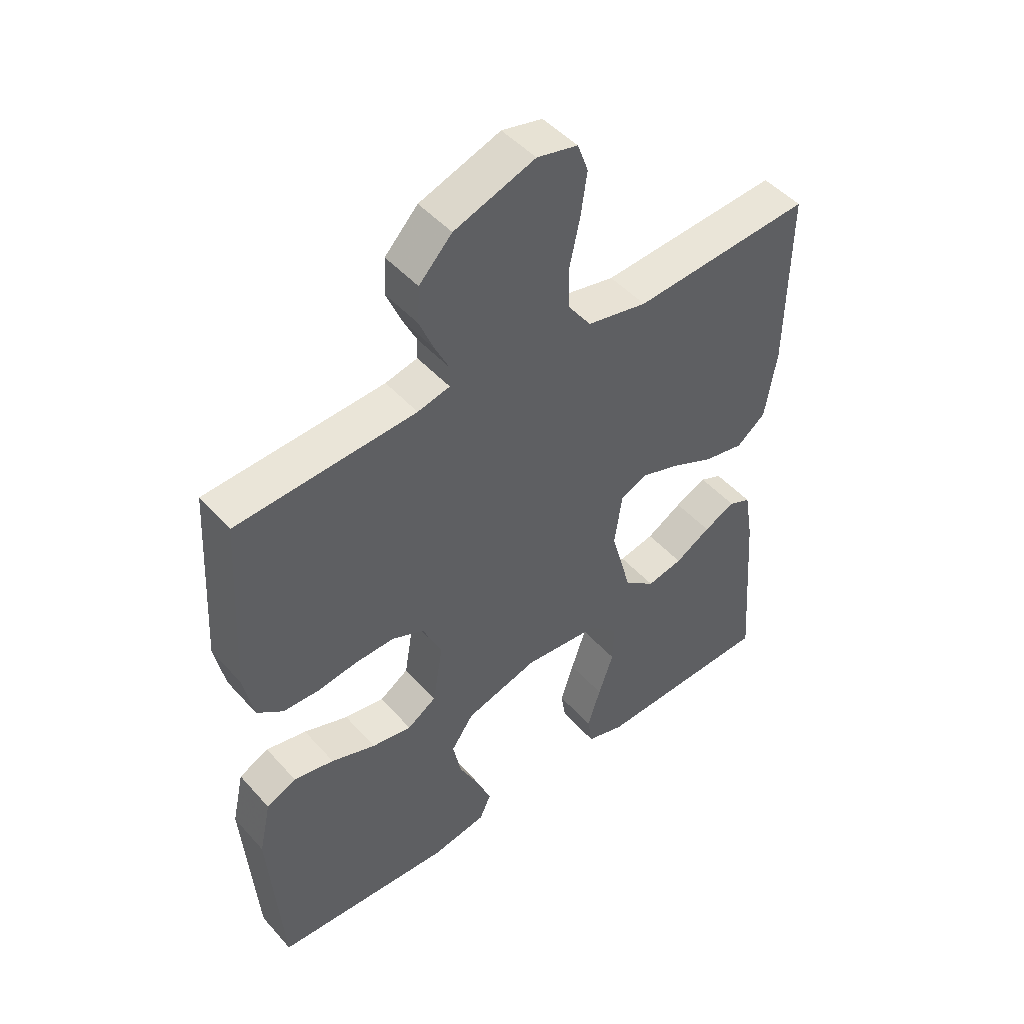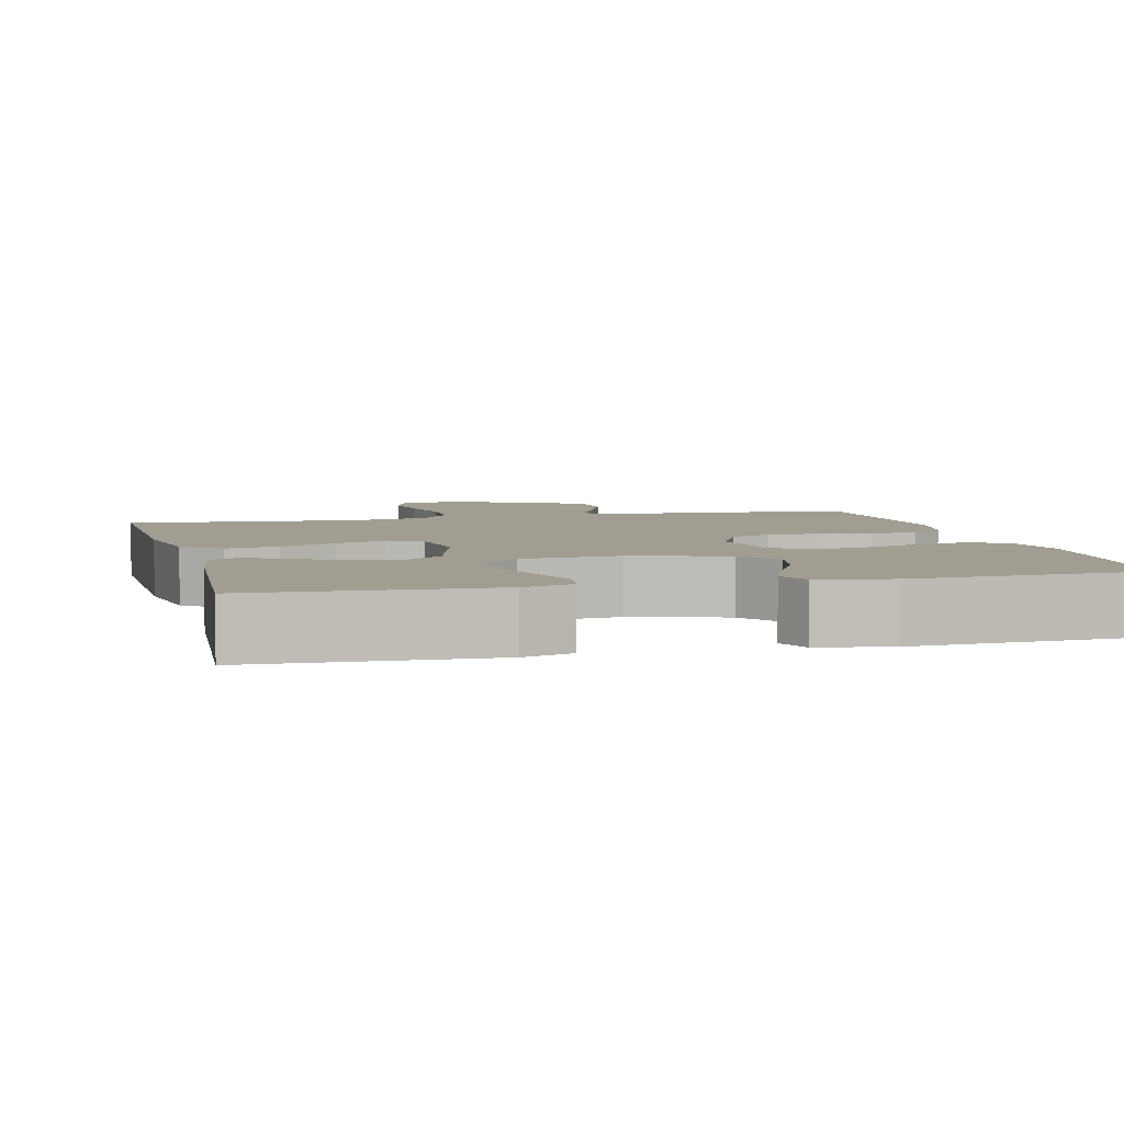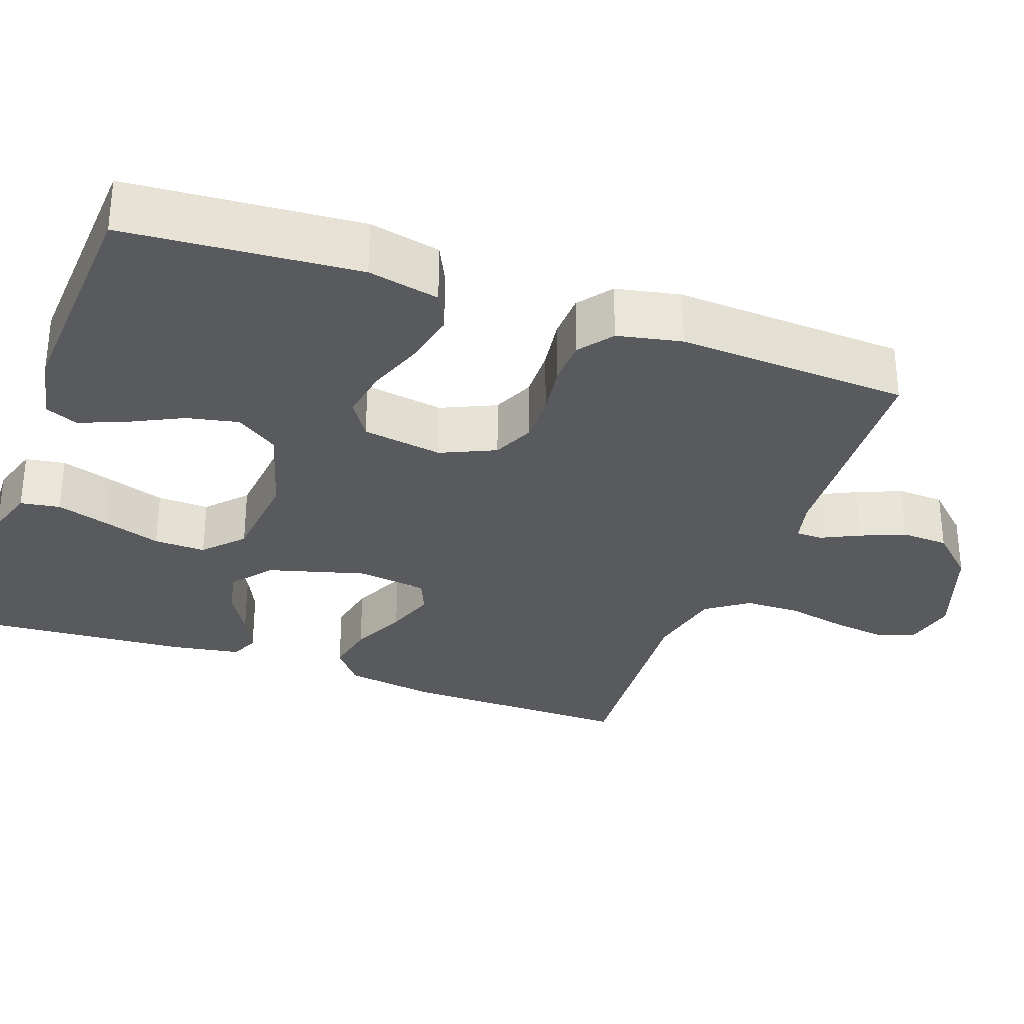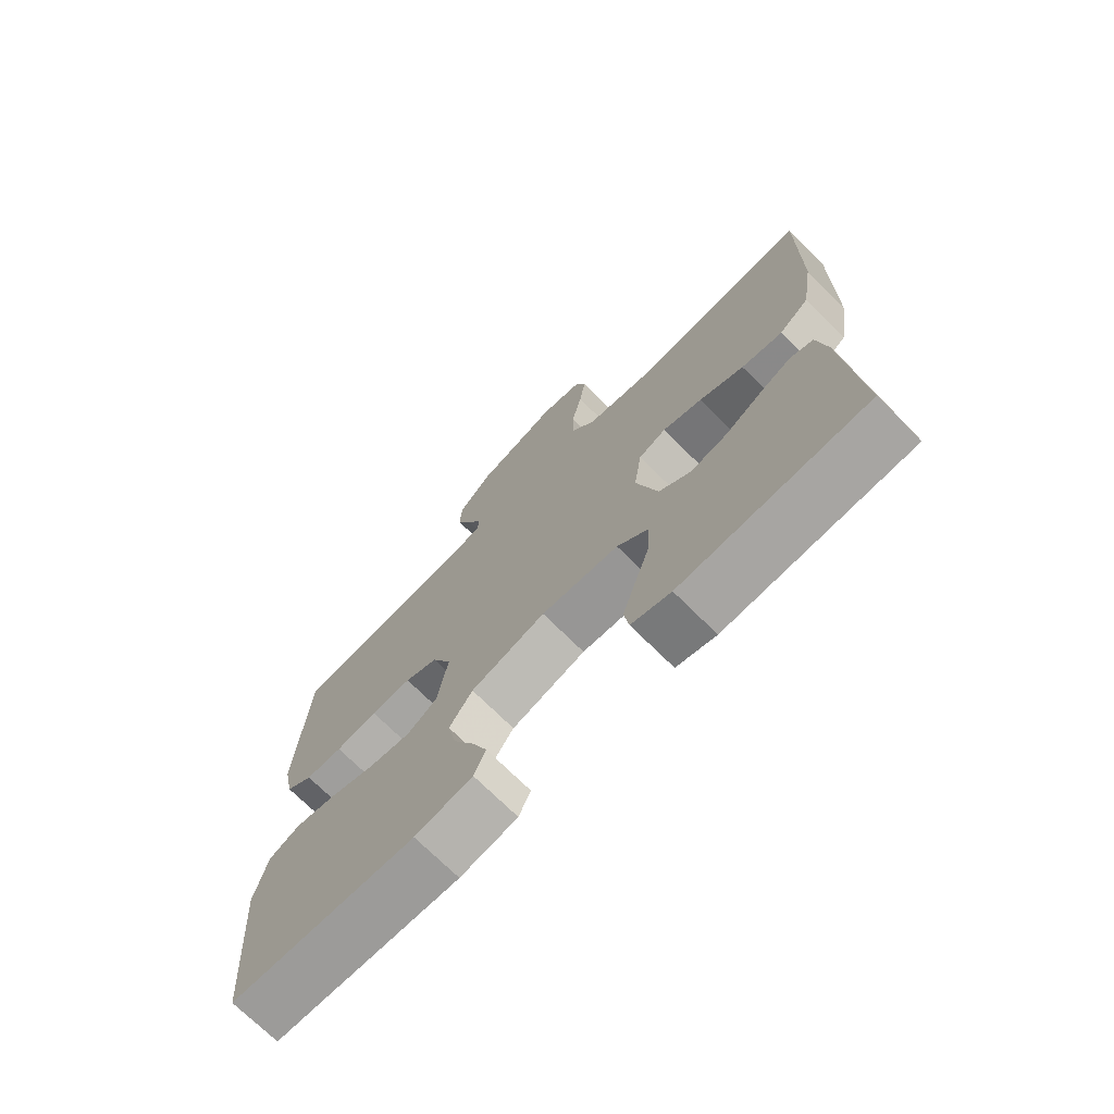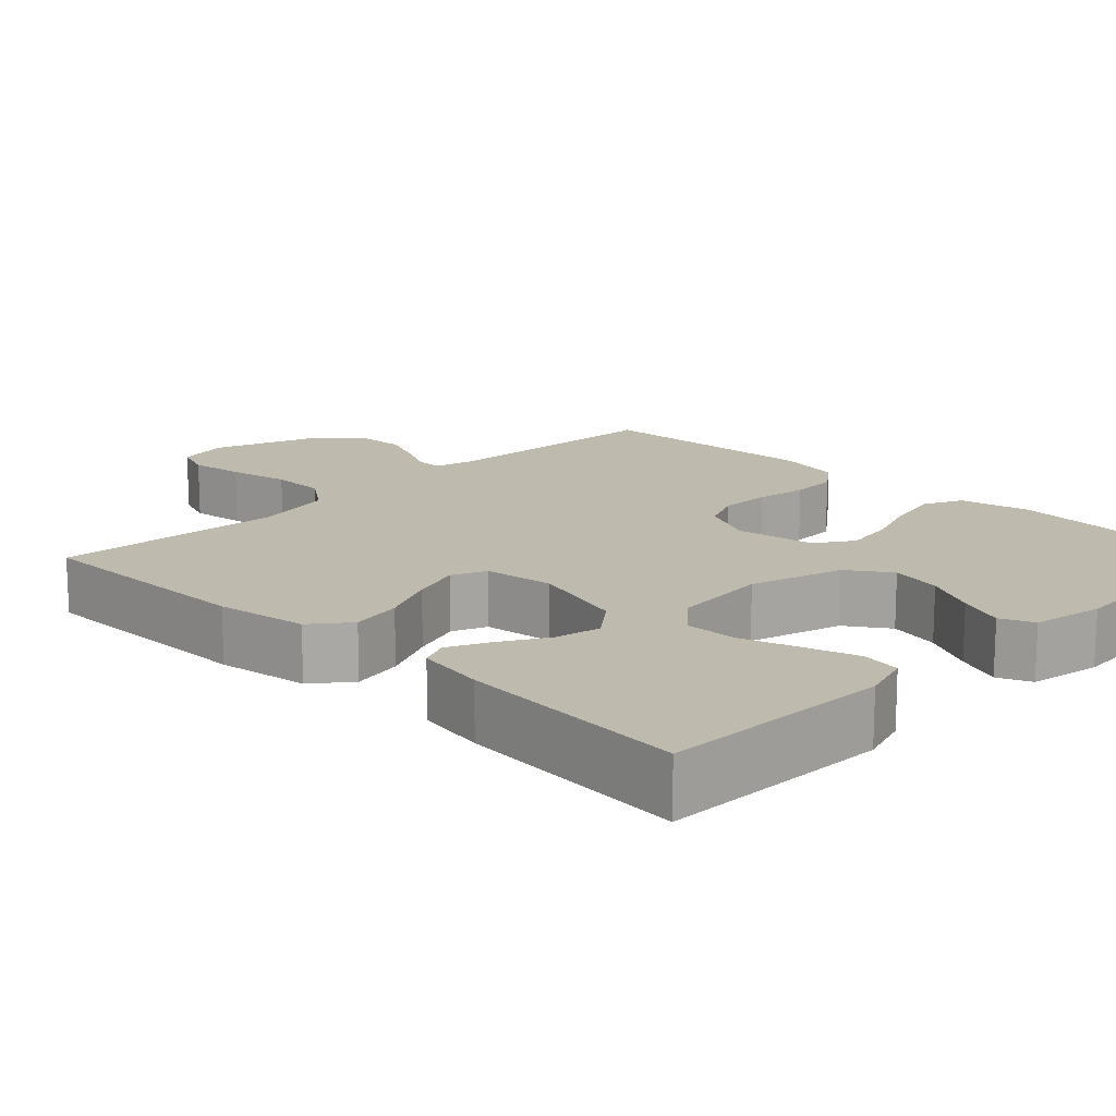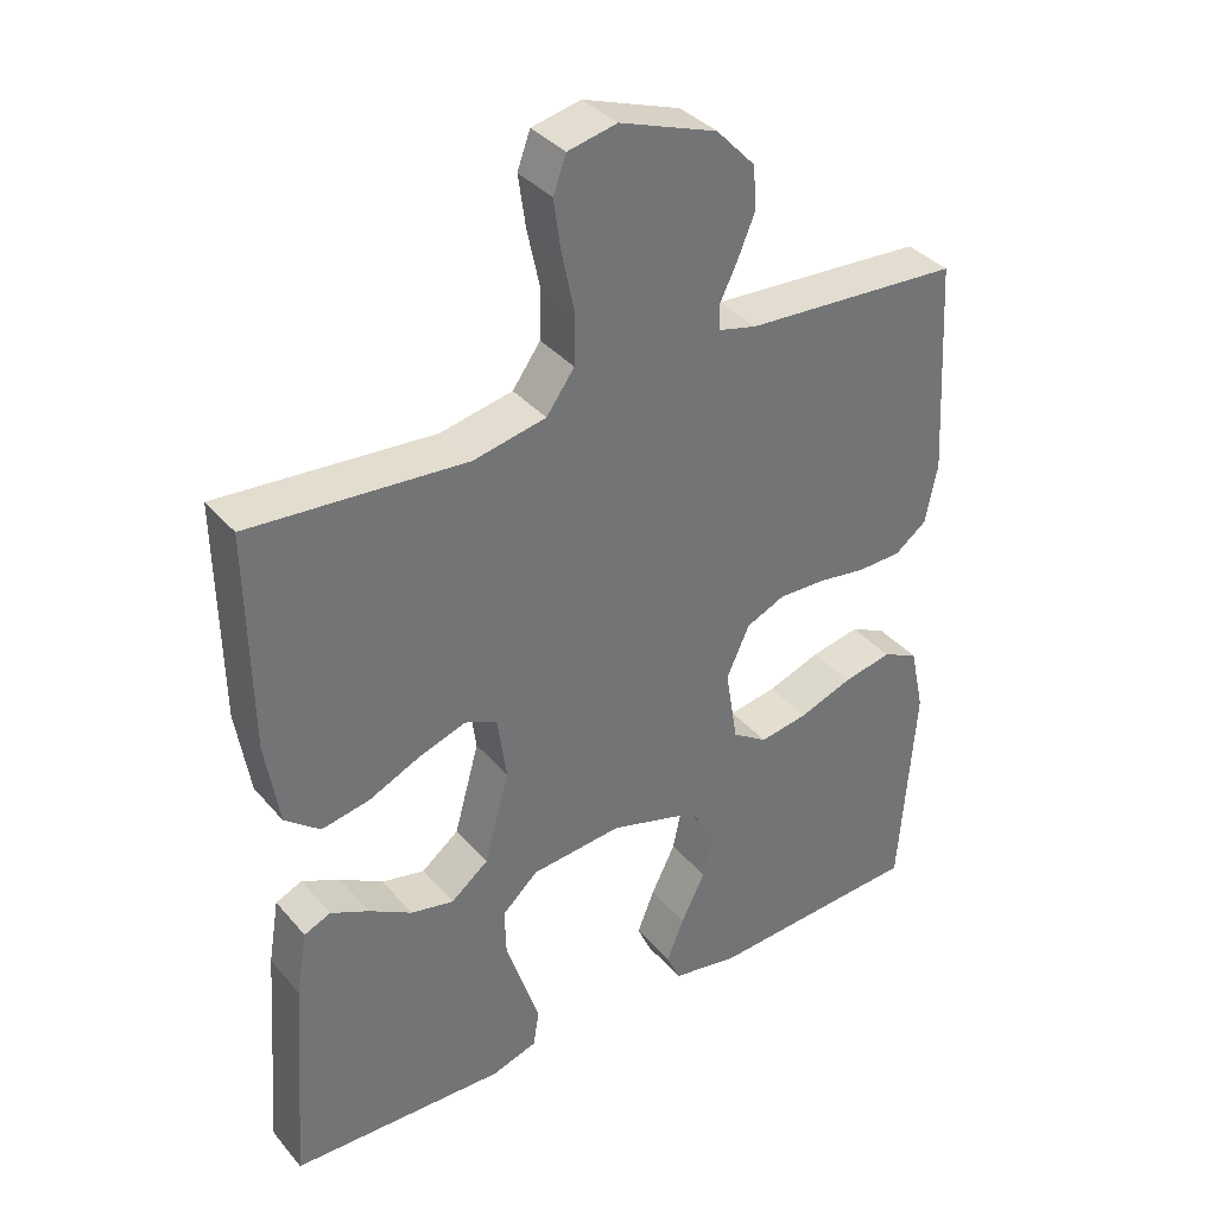
<metadata>
{"format":"obj","ext":"obj","renderer":"f3d","projection":"perspective","resolution":1024,"background":"white","views":[{"elev":47.7,"azim":-39.4,"up":"+Z"},{"elev":4.9,"azim":166.0,"up":"+Y"},{"elev":-30.7,"azim":-109.8,"up":"+Y"},{"elev":-72.4,"azim":45.2,"up":"+Z"},{"elev":15.5,"azim":134.7,"up":"+Y"},{"elev":36.5,"azim":145.0,"up":"+Z"}]}
</metadata>
<code>
v 0.5 0.07 -0.5
v 0.2 0.07 -0.51
v 0.136 0.07 -0.49
v 0.128 0.07 -0.439
v 0.15 0.07 -0.37
v 0.175 0.07 -0.296
v 0.177 0.07 -0.229
v 0.127 0.07 -0.183
v 0 0.07 -0.171
v -0.122 0.07 -0.207
v -0.16 0.07 -0.262
v -0.146 0.07 -0.329
v -0.112 0.07 -0.397
v -0.088 0.07 -0.457
v -0.107 0.07 -0.5
v -0.2 0.07 -0.517
v -0.5 0.07 -0.5
v -0.522 0.07 -0.2
v -0.502 0.07 -0.108
v -0.452 0.07 -0.084
v -0.384 0.07 -0.098
v -0.309 0.07 -0.125
v -0.242 0.07 -0.136
v -0.193 0.07 -0.104
v -0.176 0.07 0
v -0.208 0.07 0.07
v -0.262 0.07 0.094
v -0.328 0.07 0.092
v -0.396 0.07 0.082
v -0.456 0.07 0.084
v -0.5 0.07 0.117
v -0.517 0.07 0.2
v -0.5 0.07 0.5
v -0.2 0.07 0.518
v -0.146 0.07 0.531
v -0.145 0.07 0.565
v -0.169 0.07 0.614
v -0.193 0.07 0.672
v -0.19 0.07 0.733
v -0.135 0.07 0.791
v 0 0.07 0.839
v 0.068 0.07 0.824
v 0.086 0.07 0.775
v 0.076 0.07 0.704
v 0.059 0.07 0.625
v 0.06 0.07 0.553
v 0.099 0.07 0.499
v 0.2 0.07 0.478
v 0.5 0.07 0.5
v 0.496 0.07 0.2
v 0.477 0.07 0.081
v 0.428 0.07 0.042
v 0.361 0.07 0.055
v 0.289 0.07 0.088
v 0.224 0.07 0.11
v 0.179 0.07 0.091
v 0.166 0.07 0
v 0.201 0.07 -0.126
v 0.253 0.07 -0.167
v 0.313 0.07 -0.154
v 0.373 0.07 -0.119
v 0.426 0.07 -0.094
v 0.463 0.07 -0.11
v 0.478 0.07 -0.2
v 0.5 0 -0.5
v 0.2 0 -0.51
v 0.136 0 -0.49
v 0.128 0 -0.439
v 0.15 0 -0.37
v 0.175 0 -0.296
v 0.177 0 -0.229
v 0.127 0 -0.183
v 0 0 -0.171
v -0.122 0 -0.207
v -0.16 0 -0.262
v -0.146 0 -0.329
v -0.112 0 -0.397
v -0.088 0 -0.457
v -0.107 0 -0.5
v -0.2 0 -0.517
v -0.5 0 -0.5
v -0.522 0 -0.2
v -0.502 0 -0.108
v -0.452 0 -0.084
v -0.384 0 -0.098
v -0.309 0 -0.125
v -0.242 0 -0.136
v -0.193 0 -0.104
v -0.176 0 0
v -0.208 0 0.07
v -0.262 0 0.094
v -0.328 0 0.092
v -0.396 0 0.082
v -0.456 0 0.084
v -0.5 0 0.117
v -0.517 0 0.2
v -0.5 0 0.5
v -0.2 0 0.518
v -0.146 0 0.531
v -0.145 0 0.565
v -0.169 0 0.614
v -0.193 0 0.672
v -0.19 0 0.733
v -0.135 0 0.791
v 0 0 0.839
v 0.068 0 0.824
v 0.086 0 0.775
v 0.076 0 0.704
v 0.059 0 0.625
v 0.06 0 0.553
v 0.099 0 0.499
v 0.2 0 0.478
v 0.5 0 0.5
v 0.496 0 0.2
v 0.477 0 0.081
v 0.428 0 0.042
v 0.361 0 0.055
v 0.289 0 0.088
v 0.224 0 0.11
v 0.179 0 0.091
v 0.166 0 0
v 0.201 0 -0.126
v 0.253 0 -0.167
v 0.313 0 -0.154
v 0.373 0 -0.119
v 0.426 0 -0.094
v 0.463 0 -0.11
v 0.478 0 -0.2
f 4 5 6
f 3 4 6
f 2 3 6
f 1 2 6
f 64 1 6
f 63 64 6
f 62 63 6
f 61 62 6
f 60 61 6
f 59 60 6 7
f 58 59 7 8
f 57 58 8 9
f 56 57 9 10
f 52 53 54
f 51 52 54
f 50 51 54
f 49 50 54
f 48 49 54
f 47 48 54 55
f 46 47 55 56
f 43 44 45
f 42 43 45
f 41 42 45
f 40 41 45
f 39 40 45
f 38 39 45
f 37 38 45
f 36 37 45
f 35 36 45 46
f 46 56 10
f 35 46 10
f 34 35 10
f 32 33 34
f 31 32 34
f 30 31 34
f 29 30 34
f 28 29 34
f 20 21 22
f 19 20 22
f 18 19 22
f 17 18 22
f 16 17 22
f 15 16 22
f 14 15 22
f 13 14 22
f 12 13 22
f 11 12 22 23
f 10 11 23 24
f 27 28 34
f 26 27 34
f 25 26 34
f 25 34 10
f 10 24 25
f 70 69 68
f 70 68 67
f 70 67 66
f 70 66 65
f 70 65 128
f 70 128 127
f 70 127 126
f 70 126 125
f 70 125 124
f 71 70 124 123
f 72 71 123 122
f 73 72 122 121
f 74 73 121 120
f 118 117 116
f 118 116 115
f 118 115 114
f 118 114 113
f 118 113 112
f 119 118 112 111
f 120 119 111 110
f 109 108 107
f 109 107 106
f 109 106 105
f 109 105 104
f 109 104 103
f 109 103 102
f 109 102 101
f 109 101 100
f 110 109 100 99
f 74 120 110
f 74 110 99
f 74 99 98
f 98 97 96
f 98 96 95
f 98 95 94
f 98 94 93
f 98 93 92
f 86 85 84
f 86 84 83
f 86 83 82
f 86 82 81
f 86 81 80
f 86 80 79
f 86 79 78
f 86 78 77
f 86 77 76
f 87 86 76 75
f 88 87 75 74
f 98 92 91
f 98 91 90
f 98 90 89
f 74 98 89
f 89 88 74
f 1 65 66 2
f 2 66 67 3
f 3 67 68 4
f 4 68 69 5
f 5 69 70 6
f 6 70 71 7
f 7 71 72 8
f 8 72 73 9
f 9 73 74 10
f 10 74 75 11
f 11 75 76 12
f 12 76 77 13
f 13 77 78 14
f 14 78 79 15
f 15 79 80 16
f 16 80 81 17
f 17 81 82 18
f 18 82 83 19
f 19 83 84 20
f 20 84 85 21
f 21 85 86 22
f 22 86 87 23
f 23 87 88 24
f 24 88 89 25
f 25 89 90 26
f 26 90 91 27
f 27 91 92 28
f 28 92 93 29
f 29 93 94 30
f 30 94 95 31
f 31 95 96 32
f 32 96 97 33
f 33 97 98 34
f 34 98 99 35
f 35 99 100 36
f 36 100 101 37
f 37 101 102 38
f 38 102 103 39
f 39 103 104 40
f 40 104 105 41
f 41 105 106 42
f 42 106 107 43
f 43 107 108 44
f 44 108 109 45
f 45 109 110 46
f 46 110 111 47
f 47 111 112 48
f 48 112 113 49
f 49 113 114 50
f 50 114 115 51
f 51 115 116 52
f 52 116 117 53
f 53 117 118 54
f 54 118 119 55
f 55 119 120 56
f 56 120 121 57
f 57 121 122 58
f 58 122 123 59
f 59 123 124 60
f 60 124 125 61
f 61 125 126 62
f 62 126 127 63
f 63 127 128 64
f 64 128 65 1

</code>
